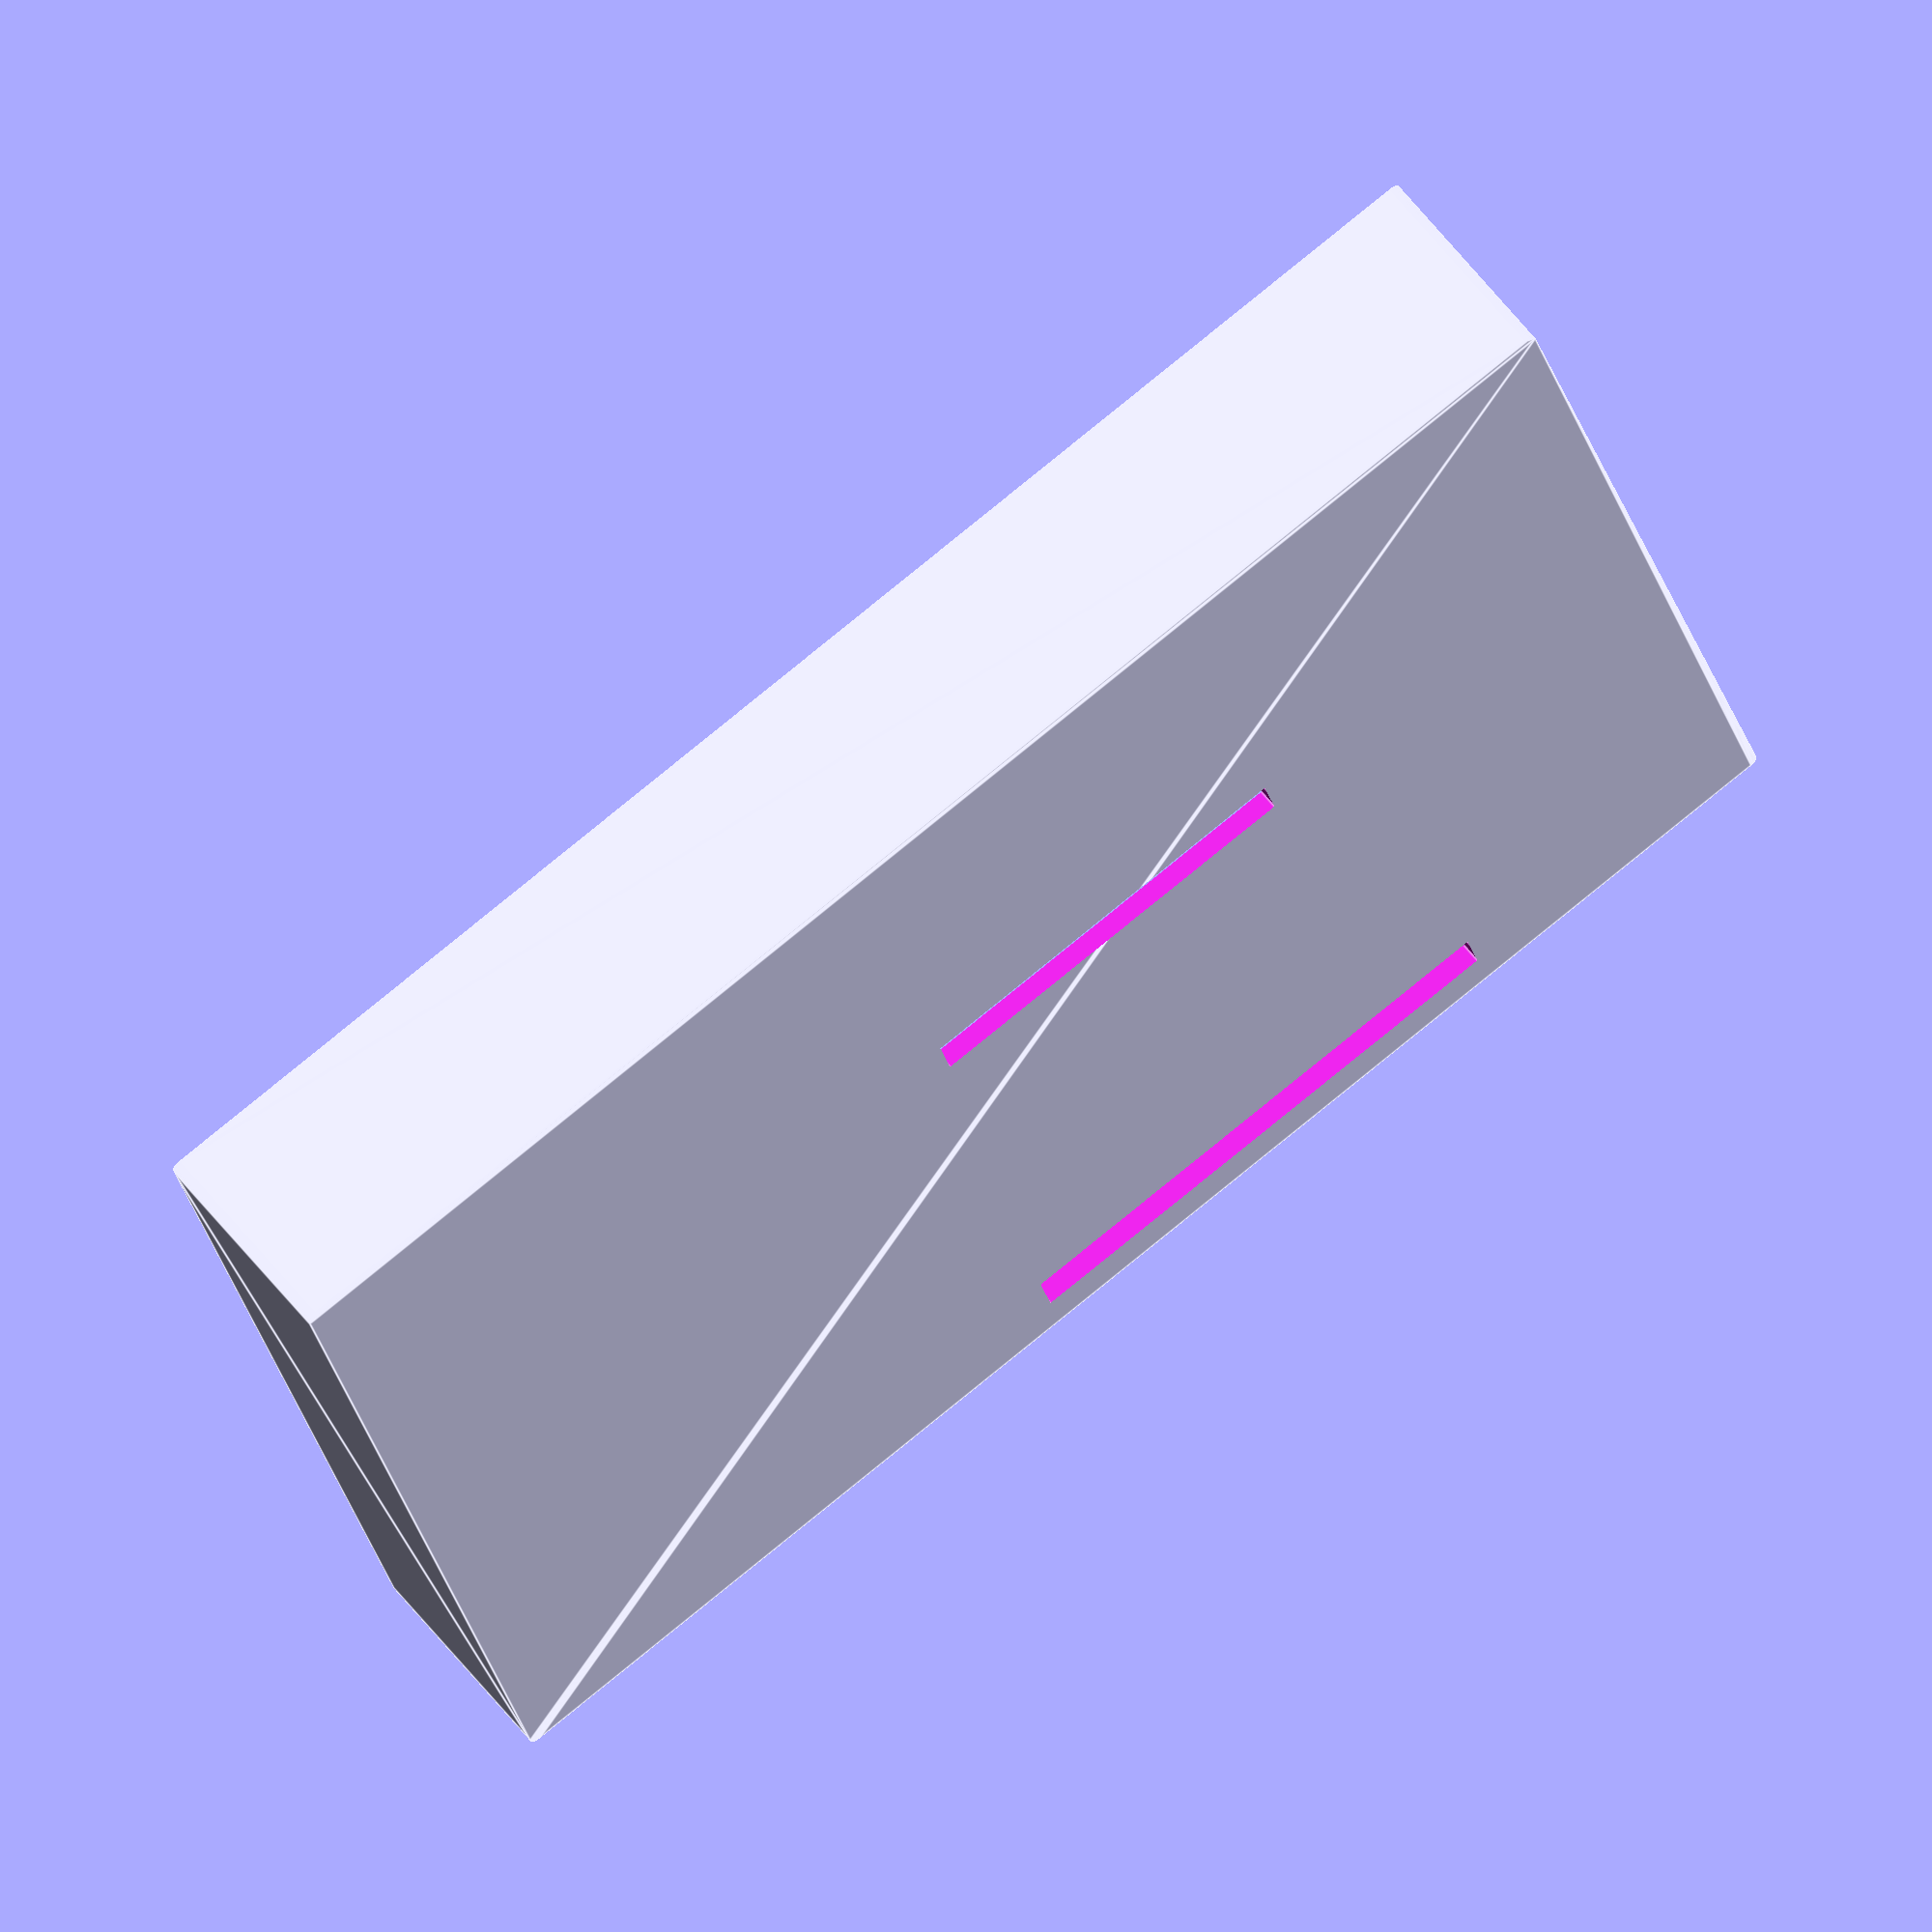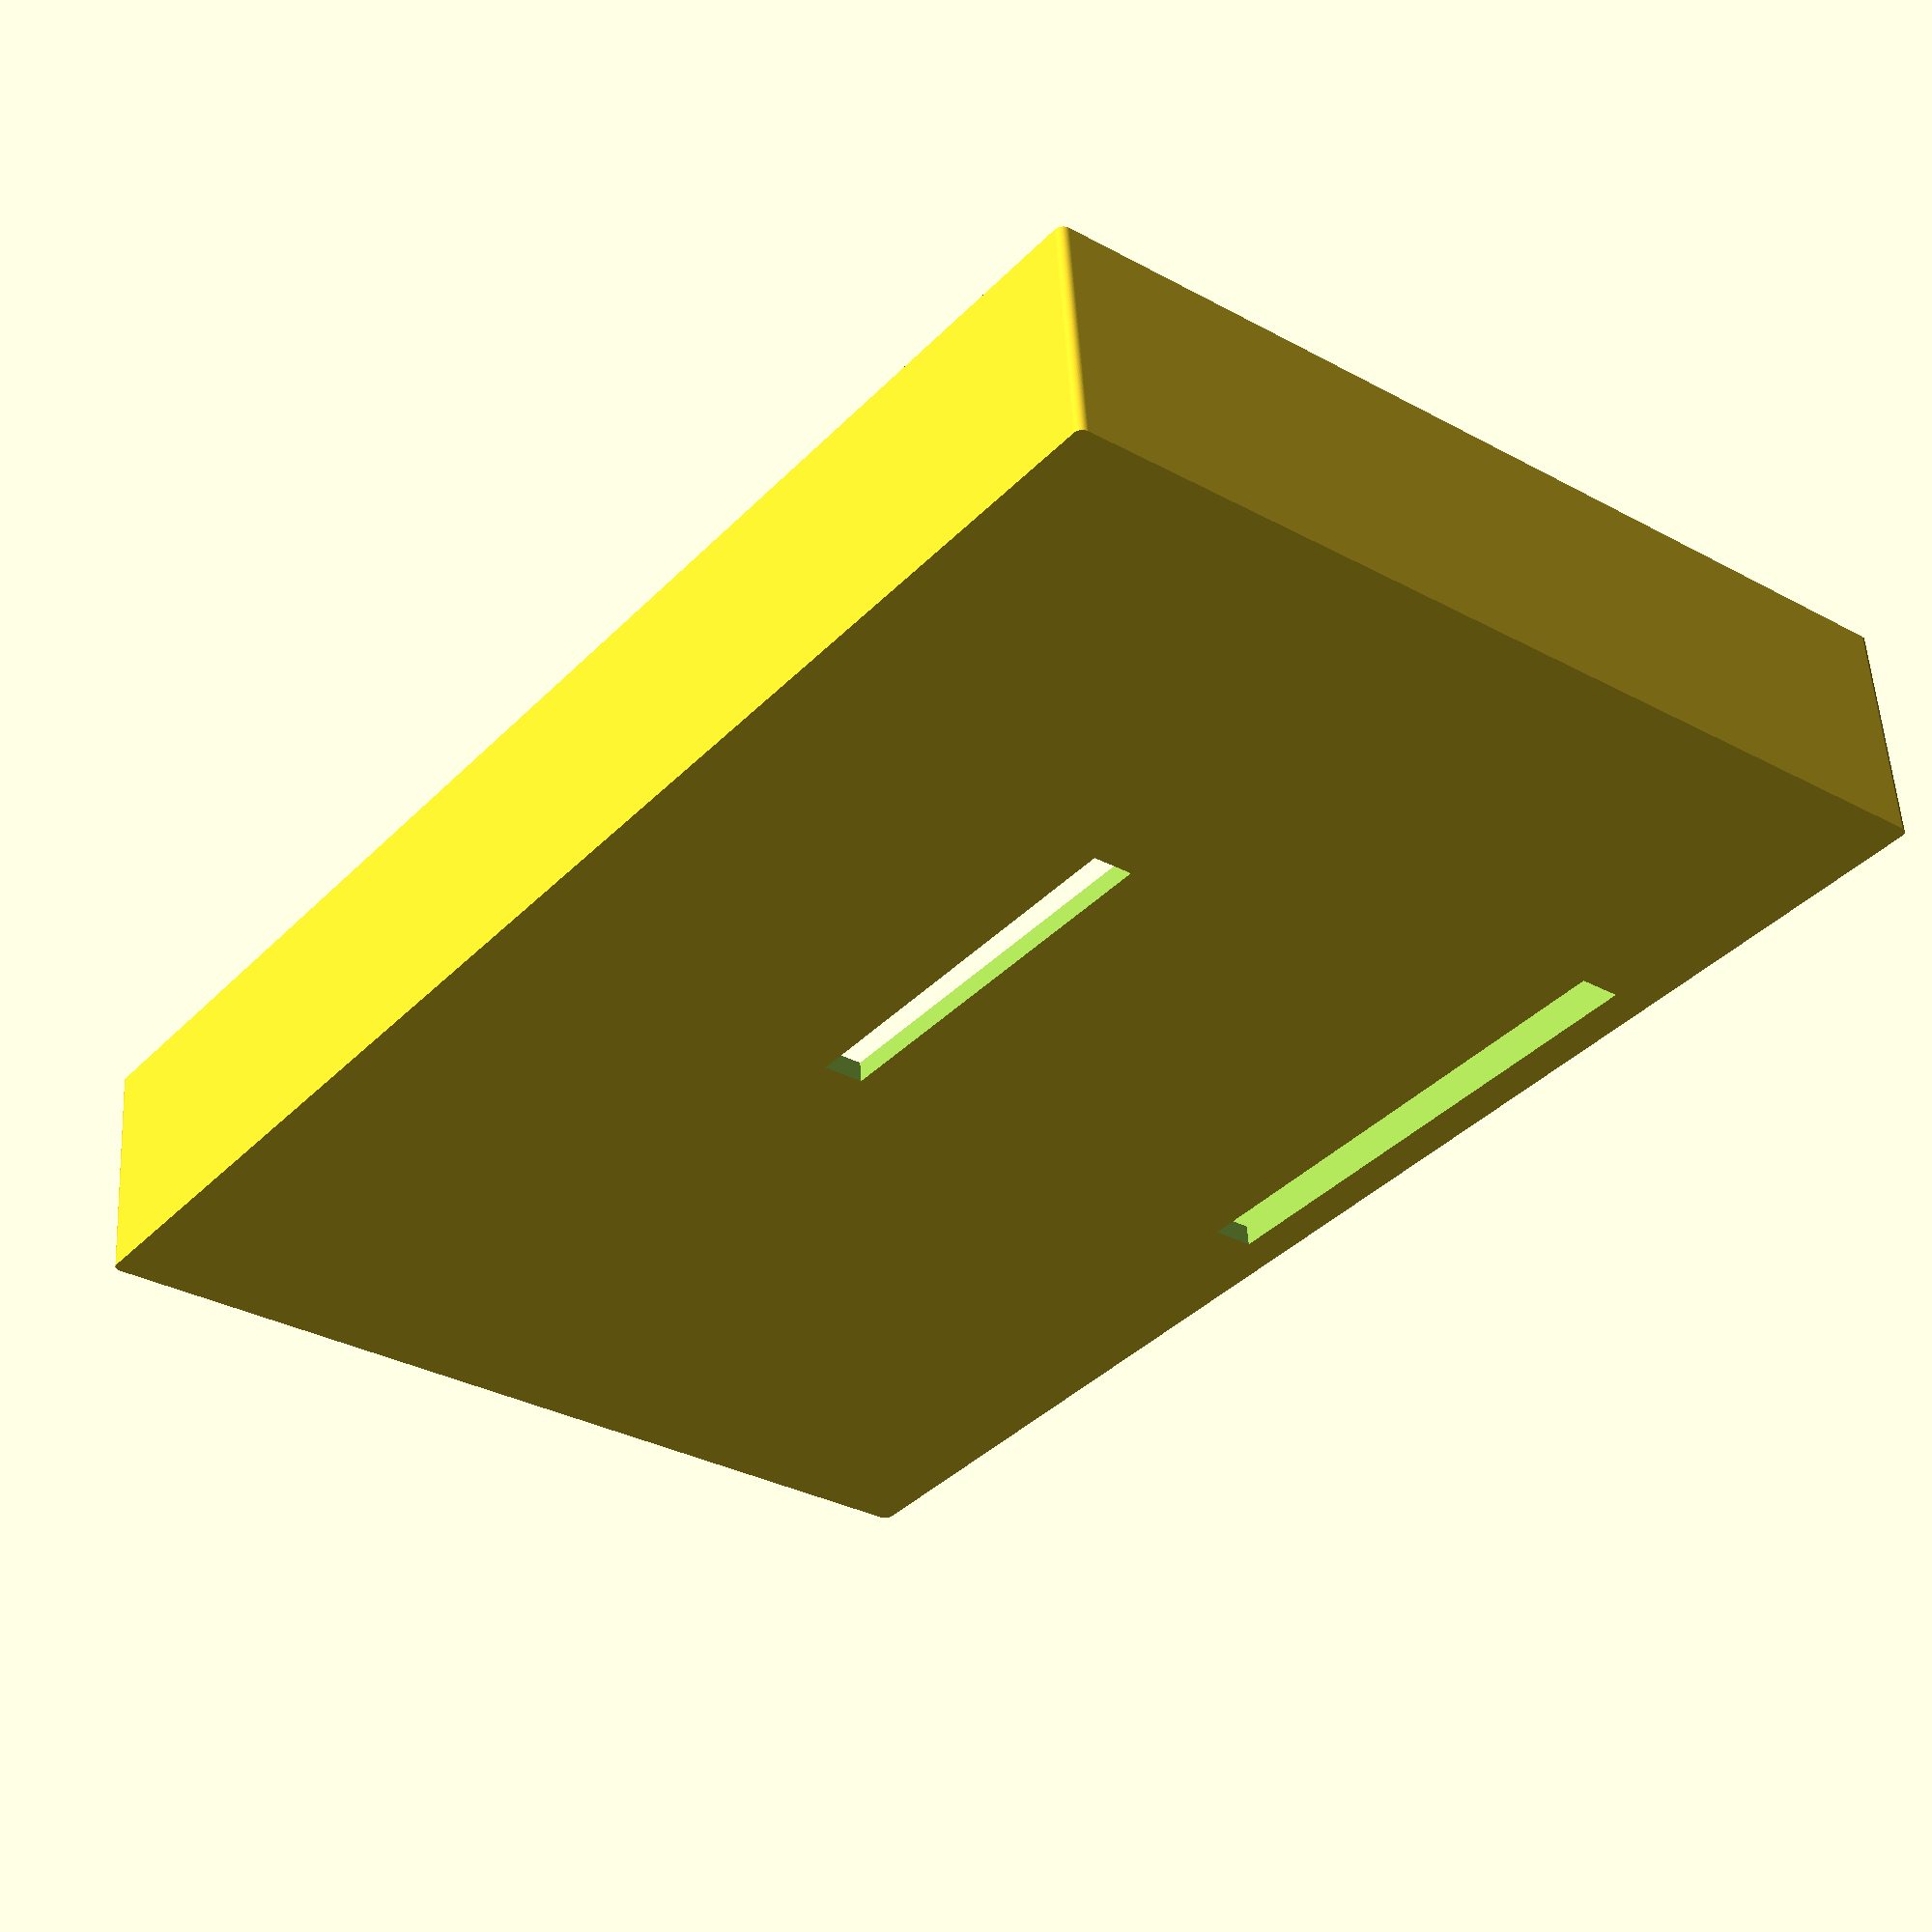
<openscad>
$fn = 100;


module Main () {
    difference(){
        minkowski(){
            cube([142, 90, 20], true);
            cylinder(h=1, r=0.8);
        }
        
        translate([0,0,2])
        cube([138, 87, 20],true);
        
        translate([-15,-40,0])
        cube([50, 4, 30], true);
        
        translate([-11, 8, 0])
        cube([38, 4, 30], true);
                
    }
}
module Cylinders(){
    union() {
        translate([60, -38, -8])
        cylinder(h = 12.8, r = 2.25);
        
        translate([60, -38, -8])
        cylinder(h=15, r=1.5);
        
    }
    union(){
        translate([30, -38, -8])
        cylinder(h = 12.8, r = 2.25);

        translate([30, -38, -8])
        cylinder(h=15, r=1.5);
    }
    union(){
        translate([60, 37, -8])
        cylinder(h = 12.8, r = 2.25);
        
        translate([60, 37, -8])
        cylinder(h=15, r=1.5);
    }
    
   union(){
        translate([30, 37, -8])
        cylinder(h = 12.8, r = 2.25);
       
        translate([30, 37, -8])
        cylinder(h=15, r=1.5);
   }
}

module BorderCylinders(){
    difference(){
        translate([22, -42.5, -8])
        cylinder(h = 19, r = 4.3);
        
        translate([22, -41.1, -8])
        cylinder(h=19.1, r = 1.7);
        
        translate([18.9, -47.9, -9])
        cube([7, 4, 21]);
    }
    difference(){
        translate([-67, -41, -8])
        cylinder(h = 19, r = 4.3);
        
        translate([-67, -41, -8])
        cylinder(h=19.1, r = 1.7);
    }
    difference(){
        translate([67, 41, -8])
        cylinder(h = 19, r = 4.3);
        
        translate([67, 41, -8])
        cylinder(h=19.1, r = 1.7);
    }
    
    difference(){
        translate([-67, 41, -8])
        cylinder(h = 19, r = 4.3);
        
        translate([-67, 41, -8])
        cylinder(h=19.1, r = 1.7);
    }
    
}
union(){
    Main();
    Cylinders();
    BorderCylinders();
}
</openscad>
<views>
elev=305.2 azim=16.0 roll=143.8 proj=o view=edges
elev=125.0 azim=231.8 roll=3.3 proj=p view=solid
</views>
